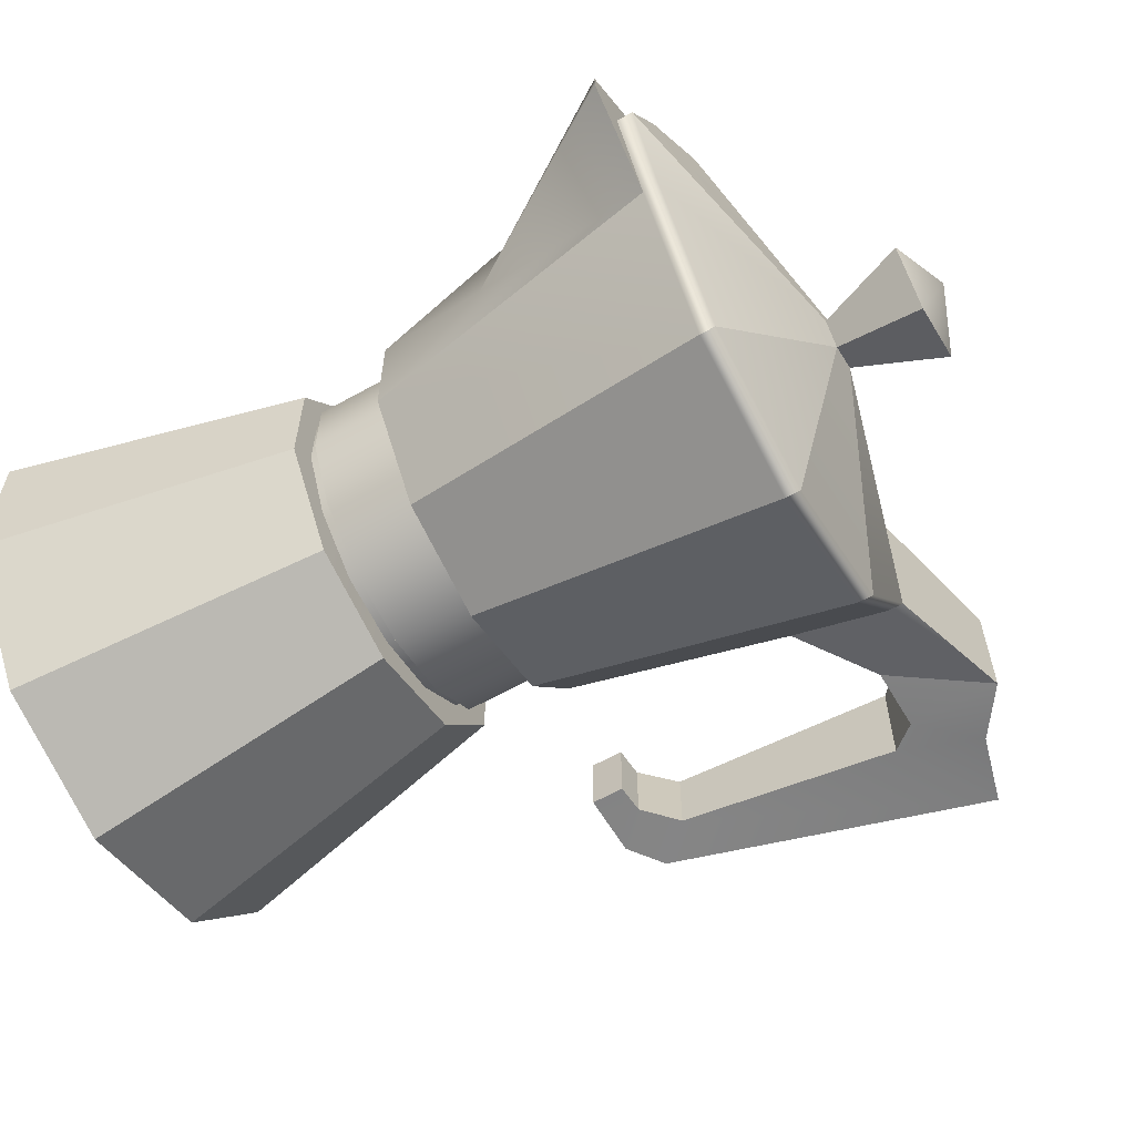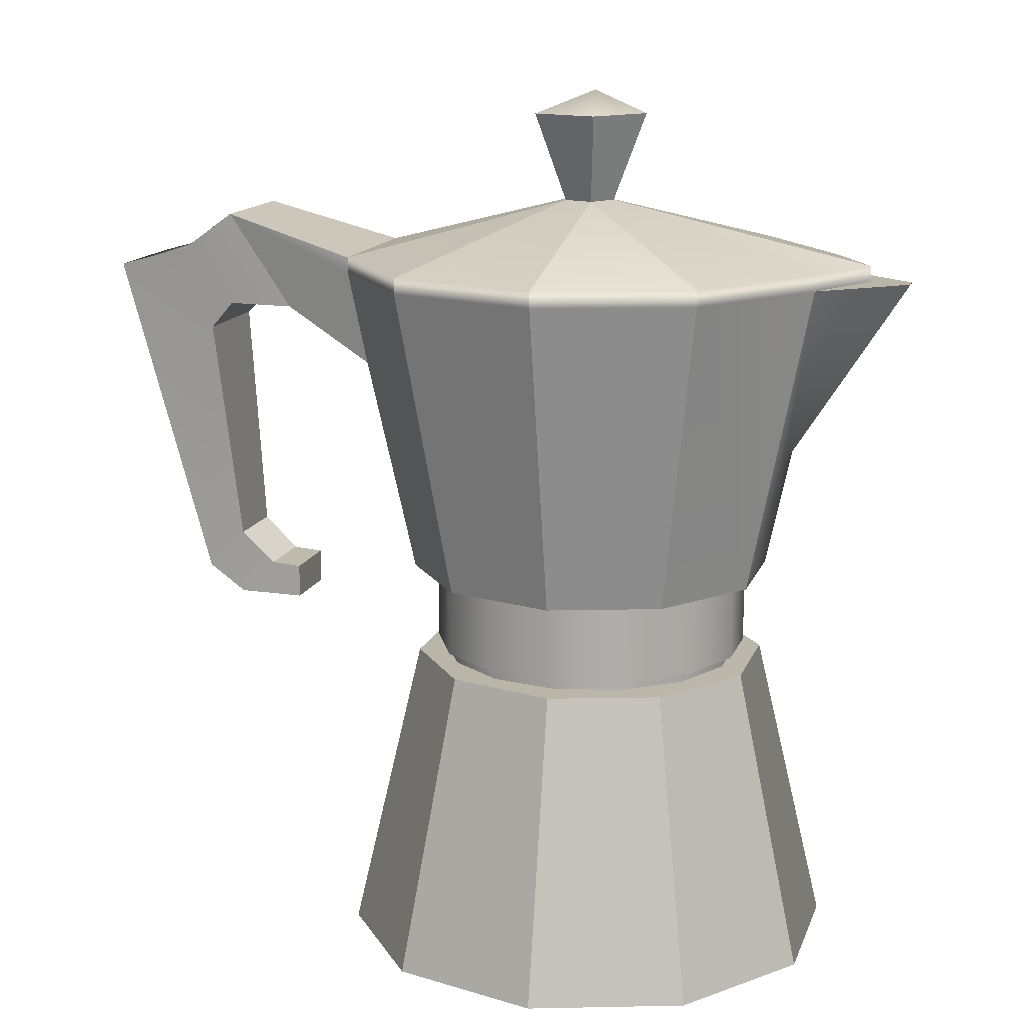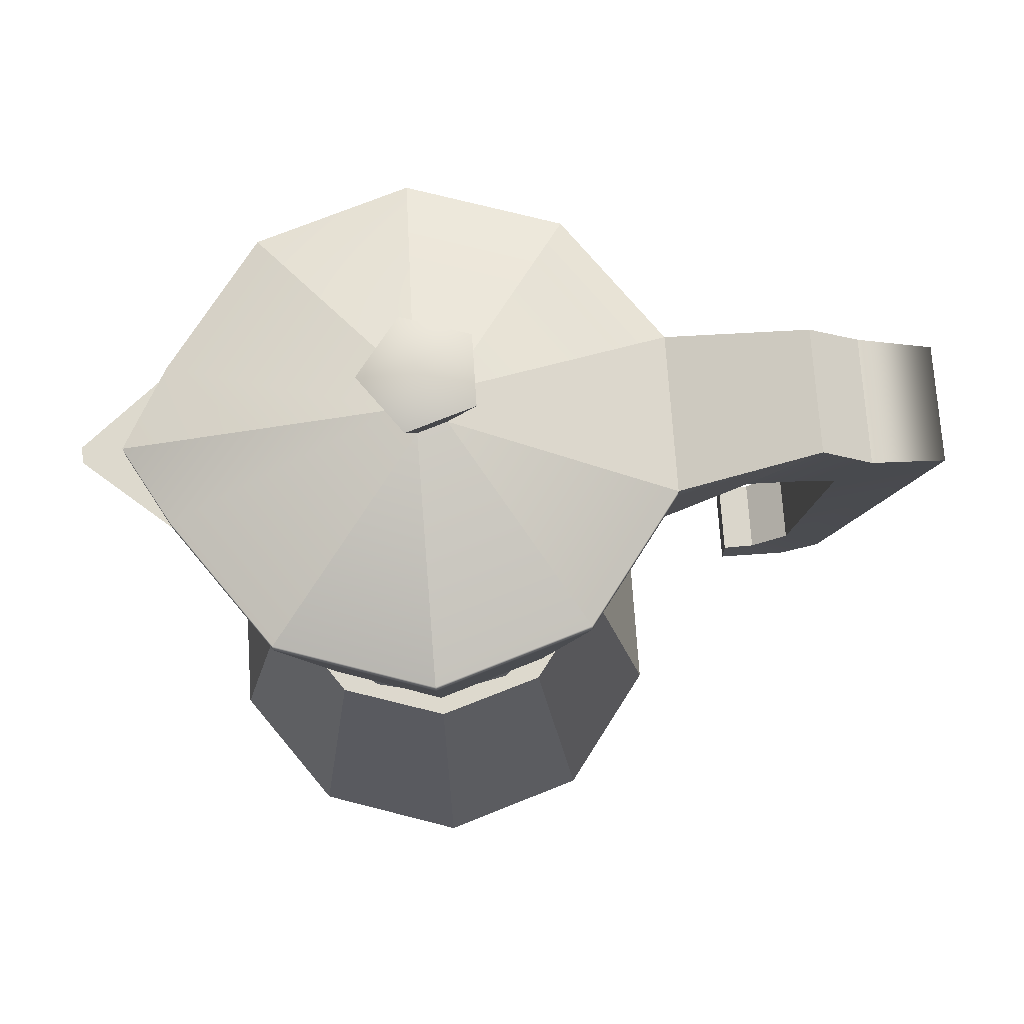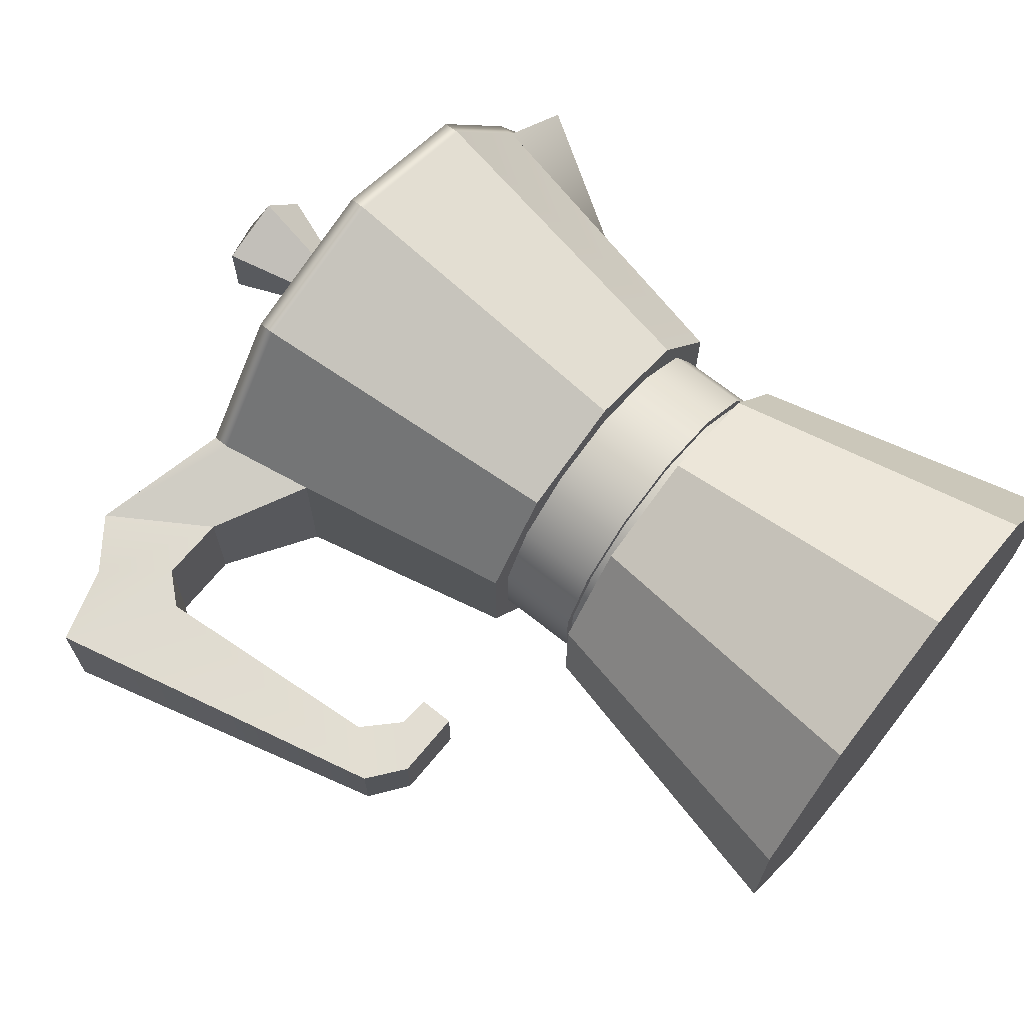
<metadata>
{"format":"obj","ext":"obj","renderer":"f3d","projection":"perspective","resolution":1024,"background":"white","views":[{"elev":-61.4,"azim":119.6,"up":"+Z"},{"elev":14.0,"azim":15.6,"up":"+Y"},{"elev":72.2,"azim":176.2,"up":"+Y"},{"elev":68.8,"azim":-51.4,"up":"+Z"}]}
</metadata>
<code>
g mochapot
v -0.1065 0.5077 0.1466
v -0.07831 0.284 0.1073
v -0.127 0.284 0.04075
v -0.1594 0.4402 -0.05229
v -0.127 0.284 -0.0412
v -0.07831 0.284 -0.1078
v 0.0002225 0.5188 0.1816
v 0.00193 0.5606 0.0177
v 0.1069 0.5188 0.1466
v -0.127 0.284 0.04075
v -0.1594 0.4402 0.05185
v -0.1065 0.5077 0.1466
v -0.1722 0.5077 0.05612
v -0.1065 0.5188 0.1466
v -0.1722 0.5188 0.05612
v -0.01856 0.5606 0.01087
v -0.1594 0.4402 0.05185
v -0.127 0.284 0.04075
v -0.127 0.284 -0.0412
v -0.1594 0.4402 -0.05229
v -0.07831 0.284 -0.1078
v -0.1065 0.5077 -0.147
v -0.1594 0.4402 -0.05229
v -0.1722 0.5077 -0.05656
v -0.1722 0.5188 -0.05656
v -0.1065 0.5188 -0.147
v -0.01856 0.5606 -0.01132
v -0.1065 0.5077 -0.147
v -0.07831 0.284 -0.1078
v 0.0002225 0.284 -0.1334
v 0.0002225 0.5077 -0.182
v -0.1065 0.5188 -0.147
v 0.0002225 0.5188 -0.182
v 0.0002225 0.5077 -0.182
v 0.0002225 0.284 -0.1334
v 0.0779 0.284 -0.1078
v 0.1069 0.5077 -0.147
v 0.0002225 0.5188 -0.182
v 0.1069 0.5188 -0.147
v 0.00193 0.5606 -0.01815
v 0.1069 0.5077 -0.147
v 0.0779 0.284 -0.1078
v 0.1266 0.284 -0.0412
v 0.1727 0.5077 -0.05656
v 0.1727 0.5077 -0.05656
v 0.1266 0.284 -0.0412
v 0.1462 0.372 -0.0002225
v 0.1266 0.284 0.04075
v 0.1727 0.5077 0.05612
v 0.2333 0.5077 0.005753
v 0.2333 0.5077 -0.005344
v 0.1727 0.5077 -0.05656
v 0.1266 0.284 0.04075
v 0.0779 0.284 0.1073
v 0.1069 0.5077 0.1466
v 0.1727 0.5077 0.05612
v 0.1069 0.5188 0.1466
v 0.1727 0.5188 0.05612
v 0.1727 0.5077 0.05612
v 0.01473 0.5606 -0.0002225
v 0.2042 0.5188 -0.001076
v 0.1727 0.5077 0.05612
v 0.2042 0.5077 -0.001076
v 0.1069 0.5077 0.1466
v 0.0779 0.284 0.1073
v 0.0002225 0.284 0.1329
v 0.0002225 0.5077 0.1816
v 0.1069 0.5188 0.1466
v 0.0002225 0.5188 0.1816
v 0.0002225 0.5077 0.1816
v 0.0002225 0.284 0.1329
v -0.07831 0.284 0.1073
v -0.1065 0.5077 0.1466
v 0.0002225 0.5188 0.1816
v -0.1065 0.5188 0.1466
v 0.2042 0.5077 -0.001076
v 0.1727 0.5077 -0.05656
v 0.2333 0.5077 -0.005344
v 0.2333 0.5077 0.005753
v 0.1727 0.5077 0.05612
v 0.1727 0.5077 -0.05656
v 0.1069 0.5188 -0.147
v 0.1069 0.5077 -0.147
v 0.1727 0.5188 -0.05656
v 0.2042 0.5077 -0.001076
v 0.2042 0.5188 -0.001076
v 0.01473 0.5606 -0.0002225
v -0.1722 0.5188 -0.05656
v -0.01856 0.5606 -0.01132
v -0.01856 0.5606 0.01087
v -0.1722 0.5188 0.05612
v 0.0002225 0.5188 -0.182
v 0.00193 0.5606 -0.01815
v -0.01856 0.5606 -0.01132
v -0.1065 0.5188 -0.147
v 0.1727 0.5188 -0.05656
v 0.01473 0.5606 -0.0002225
v 0.00193 0.5606 -0.01815
v 0.1069 0.5188 -0.147
v 0.1069 0.5188 0.1466
v 0.00193 0.5606 0.0177
v 0.01473 0.5606 -0.0002225
v 0.1727 0.5188 0.05612
v -0.1065 0.5188 0.1466
v -0.01856 0.5606 0.01087
v 0.00193 0.5606 0.0177
v 0.0002225 0.5188 0.1816
v -0.01856 0.5606 -0.01132
v -0.03819 0.6238 -0.02498
v -0.03819 0.6238 0.02453
v -0.01856 0.5606 0.01087
v 0.00193 0.5606 -0.01815
v 0.008759 0.6238 -0.04034
v -0.03819 0.6238 -0.02498
v -0.01856 0.5606 -0.01132
v 0.01473 0.5606 -0.0002225
v 0.03864 0.6238 -0.0002225
v 0.008759 0.6238 -0.04034
v 0.00193 0.5606 -0.01815
v 0.00193 0.5606 0.0177
v 0.008759 0.6238 0.0399
v 0.03864 0.6238 -0.0002225
v 0.01473 0.5606 -0.0002225
v -0.01856 0.5606 0.01087
v -0.03819 0.6238 0.02453
v 0.008759 0.6238 0.0399
v 0.00193 0.5606 0.0177
v -0.1722 0.5077 0.05612
v -0.2687 0.5461 0.04417
v -0.1722 0.5188 0.05612
v -0.1594 0.4402 0.05185
v -0.2243 0.4778 0.04075
v -0.1722 0.5188 0.05612
v -0.2687 0.5461 0.04417
v -0.2687 0.5461 -0.04461
v -0.1722 0.5188 -0.05656
v -0.1722 0.5188 -0.05656
v -0.2687 0.5461 -0.04461
v -0.1722 0.5077 -0.05656
v -0.2243 0.4778 -0.0412
v -0.1594 0.4402 -0.05229
v -0.1594 0.4402 -0.05229
v -0.2243 0.4778 -0.0412
v -0.2243 0.4778 0.04075
v -0.1594 0.4402 0.05185
v -0.2243 0.4778 -0.0412
v -0.2704 0.4787 -0.04205
v -0.2704 0.4787 0.0416
v -0.2243 0.4778 0.04075
v -0.2243 0.4778 0.04075
v -0.3054 0.5196 0.04502
v -0.2687 0.5461 0.04417
v -0.2704 0.4787 0.0416
v -0.3583 0.5051 0.0416
v -0.2883 0.459 0.03734
v -0.3003 0.2678 0.02539
v -0.2729 0.296 0.02539
v -0.249 0.2729 0.02368
v -0.2746 0.2482 0.02368
v -0.2277 0.2473 0.02368
v -0.2277 0.2712 0.02368
v -0.2687 0.5461 0.04417
v -0.3054 0.5196 0.04502
v -0.3054 0.5196 -0.04546
v -0.2687 0.5461 -0.04461
v -0.2687 0.5461 -0.04461
v -0.2704 0.4787 -0.04205
v -0.2243 0.4778 -0.0412
v -0.3054 0.5196 -0.04546
v -0.2883 0.459 -0.03693
v -0.3583 0.5051 -0.04205
v -0.2729 0.296 -0.02583
v -0.3003 0.2678 -0.02583
v -0.2746 0.2482 -0.02498
v -0.249 0.2729 -0.02498
v -0.2277 0.2712 -0.02498
v -0.2277 0.2473 -0.02498
v -0.2277 0.2712 -0.02498
v -0.2277 0.2473 -0.02498
v -0.2277 0.2473 0.02368
v -0.2277 0.2712 0.02368
v -0.3054 0.5196 0.04502
v -0.3583 0.5051 -0.04205
v -0.3054 0.5196 -0.04546
v -0.3583 0.5051 0.0416
v -0.3003 0.2678 -0.02583
v -0.3003 0.2678 0.02539
v -0.2729 0.296 0.02539
v -0.2729 0.296 -0.02583
v -0.249 0.2729 -0.02498
v -0.249 0.2729 0.02368
v -0.2746 0.2482 0.02368
v -0.2746 0.2482 -0.02498
v -0.3003 0.2678 -0.02583
v -0.3003 0.2678 0.02539
v -0.2883 0.459 -0.03693
v -0.2729 0.296 -0.02583
v -0.2729 0.296 0.02539
v -0.2883 0.459 0.03734
v -0.249 0.2729 -0.02498
v -0.2277 0.2712 -0.02498
v -0.2277 0.2712 0.02368
v -0.249 0.2729 0.02368
v -0.2746 0.2482 0.02368
v -0.2277 0.2473 0.02368
v -0.2277 0.2473 -0.02498
v -0.2746 0.2482 -0.02498
v -0.2704 0.4787 0.0416
v -0.2704 0.4787 -0.04205
v -0.2883 0.459 -0.03693
v -0.2883 0.459 0.03734
v -0.05014 0.226 -0.1052
v -0.05014 0.2832 -0.1052
v -0.09111 0.2832 -0.07278
v -0.09111 0.226 -0.07278
v -0.1133 0.2832 -0.02583
v -0.1133 0.226 -0.02583
v -0.1133 0.2832 0.02539
v -0.1133 0.226 0.02539
v -0.09111 0.2832 0.07233
v -0.09111 0.226 0.07233
v -0.05014 0.2832 0.1048
v -0.05014 0.226 0.1048
v 0.0002225 0.2832 0.1167
v 0.0002225 0.226 0.1167
v 0.05059 0.2832 0.1048
v 0.05059 0.226 0.1048
v 0.09156 0.2832 0.07233
v 0.09156 0.226 0.07233
v 0.1138 0.2832 0.02539
v 0.1138 0.226 0.02539
v 0.1138 0.2832 -0.02583
v 0.1138 0.226 -0.02583
v 0.09156 0.2832 -0.07278
v 0.09156 0.226 -0.07278
v 0.05059 0.2832 -0.1052
v 0.05059 0.226 -0.1052
v 0.0002225 0.2832 -0.1163
v 0.0002225 0.226 -0.1163
v -0.05014 0.2832 -0.1052
v -0.05014 0.226 -0.1052
v -0.04758 0.2183 -0.09924
v -0.04758 0.226 -0.09924
v -0.08599 0.226 -0.06851
v -0.08599 0.2183 -0.06851
v -0.1073 0.226 -0.02412
v -0.1073 0.2183 -0.02412
v -0.1073 0.226 0.02453
v -0.1073 0.2183 0.02453
v -0.08599 0.226 0.06807
v -0.08599 0.2183 0.06807
v -0.04758 0.226 0.0988
v -0.04758 0.2183 0.0988
v 0.0002225 0.226 0.1099
v 0.0002225 0.2183 0.1099
v 0.04803 0.226 0.0988
v 0.04803 0.2183 0.0988
v 0.08558 0.226 0.06807
v 0.08558 0.2183 0.06807
v 0.1069 0.226 0.02453
v 0.1069 0.2183 0.02453
v 0.1069 0.226 -0.02412
v 0.1069 0.2183 -0.02412
v 0.08558 0.226 -0.06851
v 0.08558 0.2183 -0.06851
v 0.04803 0.226 -0.09924
v 0.04803 0.2183 -0.09924
v 0.0002225 0.226 -0.1095
v 0.0002225 0.2183 -0.1095
v -0.04758 0.226 -0.09924
v -0.04758 0.2183 -0.09924
v -0.04758 0.226 -0.09924
v -0.05014 0.226 -0.1052
v -0.09111 0.226 -0.07278
v -0.08599 0.226 -0.06851
v -0.1133 0.226 -0.02583
v -0.1073 0.226 -0.02412
v -0.1133 0.226 0.02539
v -0.1073 0.226 0.02453
v -0.09111 0.226 0.07233
v -0.08599 0.226 0.06807
v -0.05014 0.226 0.1048
v -0.04758 0.226 0.0988
v 0.0002225 0.226 0.1167
v 0.0002225 0.226 0.1099
v 0.05059 0.226 0.1048
v 0.04803 0.226 0.0988
v 0.09156 0.226 0.07233
v 0.08558 0.226 0.06807
v 0.1138 0.226 0.02539
v 0.1069 0.226 0.02453
v 0.1138 0.226 -0.02583
v 0.1069 0.226 -0.02412
v 0.09156 0.226 -0.07278
v 0.08558 0.226 -0.06851
v 0.05059 0.226 -0.1052
v 0.04803 0.226 -0.09924
v 0.0002225 0.226 -0.1163
v 0.0002225 0.226 -0.1095
v -0.05014 0.226 -0.1052
v -0.04758 0.226 -0.09924
v -0.1065 -0.0002225 -0.147
v -0.0766 0.2174 -0.1061
v -0.1244 0.2174 -0.04034
v -0.1722 -0.0002225 -0.05656
v -0.1722 -0.0002225 -0.05656
v -0.1244 0.2174 -0.04034
v -0.1244 0.2174 0.0399
v -0.1722 -0.0002225 0.05612
v -0.1722 -0.0002225 0.05612
v -0.1244 0.2174 0.0399
v -0.0766 0.2174 0.1056
v -0.1065 -0.0002225 0.1466
v -0.1065 -0.0002225 0.1466
v -0.0766 0.2174 0.1056
v 0.0002225 0.2174 0.1304
v 0.0002225 -0.0002225 0.1816
v 0.0002225 -0.0002225 0.1816
v 0.0002225 0.2174 0.1304
v 0.07705 0.2174 0.1056
v 0.1069 -0.0002225 0.1466
v 0.1069 -0.0002225 0.1466
v 0.07705 0.2174 0.1056
v 0.124 0.2174 0.0399
v 0.1727 -0.0002225 0.05612
v 0.1727 -0.0002225 0.05612
v 0.124 0.2174 0.0399
v 0.124 0.2174 -0.04034
v 0.1727 -0.0002225 -0.05656
v 0.1727 -0.0002225 -0.05656
v 0.124 0.2174 -0.04034
v 0.07705 0.2174 -0.1061
v 0.1069 -0.0002225 -0.147
v 0.1069 -0.0002225 -0.147
v 0.07705 0.2174 -0.1061
v 0.0002225 0.2174 -0.1308
v 0.0002225 -0.0002225 -0.182
v 0.0002225 -0.0002225 -0.182
v 0.0002225 0.2174 -0.1308
v -0.0766 0.2174 -0.1061
v -0.1065 -0.0002225 -0.147
v 0.07705 0.2174 -0.1061
v 0.0002225 0.2183 -0.0002225
v 0.0002225 0.2174 -0.1308
v 0.124 0.2174 -0.04034
v -0.0766 0.2174 -0.1061
v 0.124 0.2174 0.0399
v -0.1244 0.2174 -0.04034
v 0.07705 0.2174 0.1056
v -0.1244 0.2174 0.0399
v 0.0002225 0.2174 0.1304
v -0.0766 0.2174 0.1056
v 0.0002225 -0.0002225 -0.182
v 0.0002225 -0.0002225 -0.0002225
v 0.1069 -0.0002225 -0.147
v -0.1065 -0.0002225 -0.147
v 0.1727 -0.0002225 -0.05656
v -0.1722 -0.0002225 -0.05656
v 0.1727 -0.0002225 0.05612
v -0.1722 -0.0002225 0.05612
v 0.1069 -0.0002225 0.1466
v -0.1065 -0.0002225 0.1466
v 0.0002225 -0.0002225 0.1816
v 0.0779 0.284 0.1073
v 0.0002225 0.2815 -0.0002225
v 0.0002225 0.284 0.1329
v 0.1266 0.284 0.04075
v -0.07831 0.284 0.1073
v 0.1266 0.284 -0.0412
v -0.127 0.284 0.04075
v 0.0779 0.284 -0.1078
v -0.127 0.284 -0.0412
v 0.0002225 0.284 -0.1334
v -0.07831 0.284 -0.1078
v 0.008759 0.6238 0.0399
v 0.0002225 0.64 -0.0002225
v 0.03864 0.6238 -0.0002225
v -0.03819 0.6238 0.02453
v 0.008759 0.6238 -0.04034
v -0.03819 0.6238 -0.02498
g mochapot_0
f 3 2 1
f 6 5 4
f 9 8 7
f 12 11 10
f 12 13 11
f 12 14 13
f 14 15 13
f 14 16 15
f 19 18 17
f 20 19 17
f 23 22 21
f 23 24 22
f 24 25 22
f 25 26 22
f 25 27 26
f 30 29 28
f 31 30 28
f 28 32 31
f 32 33 31
f 36 35 34
f 37 36 34
f 34 38 37
f 38 39 37
f 38 40 39
f 43 42 41
f 44 43 41
f 47 46 45
f 46 47 48
f 49 48 47
f 47 50 49
f 50 47 51
f 47 52 51
f 55 54 53
f 56 55 53
f 58 57 55
f 59 58 55
f 61 60 58
f 61 58 62
f 63 61 62
f 66 65 64
f 67 66 64
f 64 68 67
f 68 69 67
f 72 71 70
f 73 72 70
f 70 74 73
f 74 75 73
f 78 77 76
f 79 78 76
f 79 76 80
f 83 82 81
f 82 84 81
f 81 84 85
f 84 86 85
f 84 87 86
f 90 89 88
f 91 90 88
f 94 93 92
f 95 94 92
f 98 97 96
f 99 98 96
f 102 101 100
f 103 102 100
f 106 105 104
f 107 106 104
f 110 109 108
f 111 110 108
f 114 113 112
f 115 114 112
f 118 117 116
f 119 118 116
f 122 121 120
f 123 122 120
f 126 125 124
f 127 126 124
f 130 129 128
f 128 129 131
f 129 132 131
f 135 134 133
f 136 135 133
f 139 138 137
f 140 138 139
f 141 140 139
f 144 143 142
f 145 144 142
f 148 147 146
f 149 148 146
f 152 151 150
f 151 153 150
f 153 151 154
f 155 153 154
f 154 156 155
f 156 157 155
f 157 156 158
f 156 159 158
f 159 160 158
f 160 161 158
f 164 163 162
f 165 164 162
f 168 167 166
f 167 169 166
f 169 167 170
f 171 169 170
f 170 172 171
f 172 173 171
f 174 173 172
f 175 174 172
f 175 176 174
f 176 177 174
f 180 179 178
f 181 180 178
f 184 183 182
f 183 185 182
f 183 186 185
f 186 187 185
f 190 189 188
f 191 190 188
f 194 193 192
f 195 194 192
f 198 197 196
f 199 198 196
f 202 201 200
f 203 202 200
f 206 205 204
f 207 206 204
f 210 209 208
f 211 210 208
f 214 213 212
f 215 214 212
f 216 214 215
f 217 216 215
f 218 216 217
f 219 218 217
f 220 218 219
f 221 220 219
f 222 220 221
f 223 222 221
f 224 222 223
f 225 224 223
f 226 224 225
f 227 226 225
f 228 226 227
f 229 228 227
f 230 228 229
f 231 230 229
f 232 230 231
f 233 232 231
f 234 232 233
f 235 234 233
f 236 234 235
f 237 236 235
f 238 236 237
f 239 238 237
f 240 238 239
f 241 240 239
f 244 243 242
f 245 244 242
f 246 244 245
f 247 246 245
f 248 246 247
f 249 248 247
f 250 248 249
f 251 250 249
f 252 250 251
f 253 252 251
f 254 252 253
f 255 254 253
f 256 254 255
f 257 256 255
f 258 256 257
f 259 258 257
f 260 258 259
f 261 260 259
f 262 260 261
f 263 262 261
f 264 262 263
f 265 264 263
f 266 264 265
f 267 266 265
f 268 266 267
f 269 268 267
f 270 268 269
f 271 270 269
f 274 273 272
f 275 274 272
f 276 274 275
f 277 276 275
f 278 276 277
f 279 278 277
f 280 278 279
f 281 280 279
f 282 280 281
f 283 282 281
f 284 282 283
f 285 284 283
f 286 284 285
f 287 286 285
f 288 286 287
f 289 288 287
f 290 288 289
f 291 290 289
f 292 290 291
f 293 292 291
f 294 292 293
f 295 294 293
f 296 294 295
f 297 296 295
f 298 296 297
f 299 298 297
f 300 298 299
f 301 300 299
f 304 303 302
f 305 304 302
f 308 307 306
f 309 308 306
f 312 311 310
f 313 312 310
f 316 315 314
f 317 316 314
f 320 319 318
f 321 320 318
f 324 323 322
f 325 324 322
f 328 327 326
f 329 328 326
f 332 331 330
f 333 332 330
f 336 335 334
f 337 336 334
f 340 339 338
f 341 340 338
f 344 343 342
f 342 343 345
f 346 343 344
f 345 343 347
f 348 343 346
f 347 343 349
f 350 343 348
f 349 343 351
f 352 343 350
f 351 343 352
f 355 354 353
f 353 354 356
f 357 354 355
f 356 354 358
f 359 354 357
f 358 354 360
f 361 354 359
f 360 354 362
f 363 354 361
f 362 354 363
f 366 365 364
f 364 365 367
f 368 365 366
f 367 365 369
f 370 365 368
f 369 365 371
f 372 365 370
f 371 365 373
f 374 365 372
f 373 365 374
f 377 376 375
f 375 376 378
f 379 376 377
f 378 376 380
f 380 376 379

</code>
